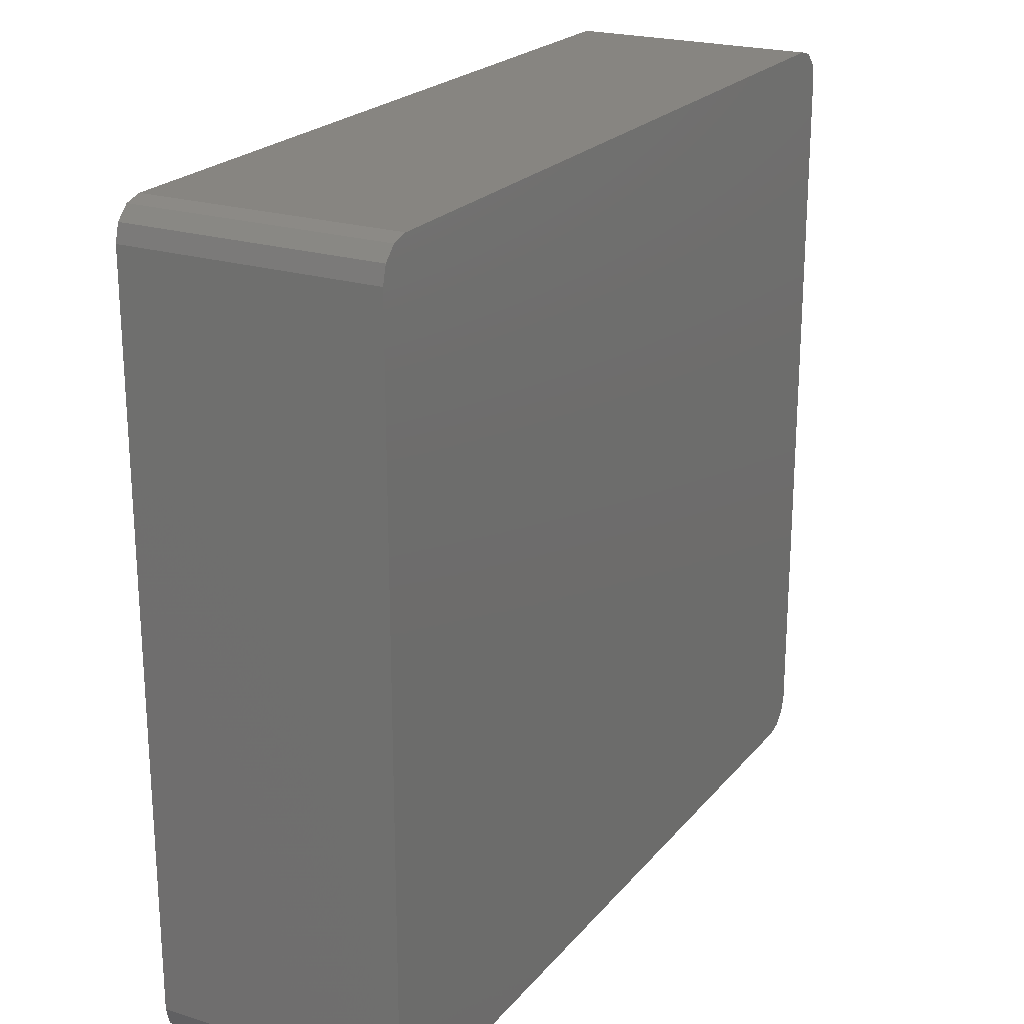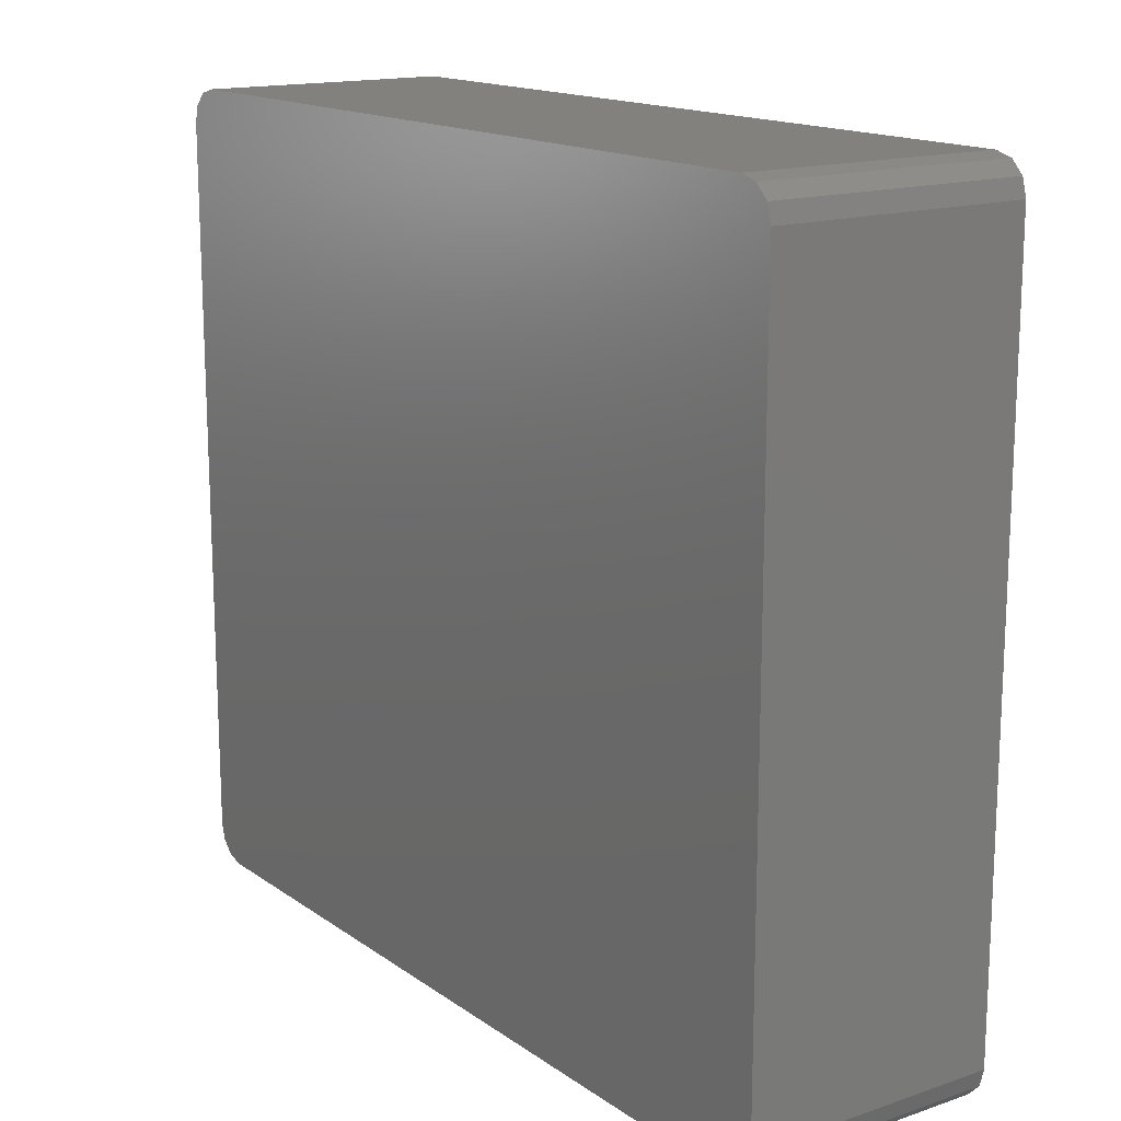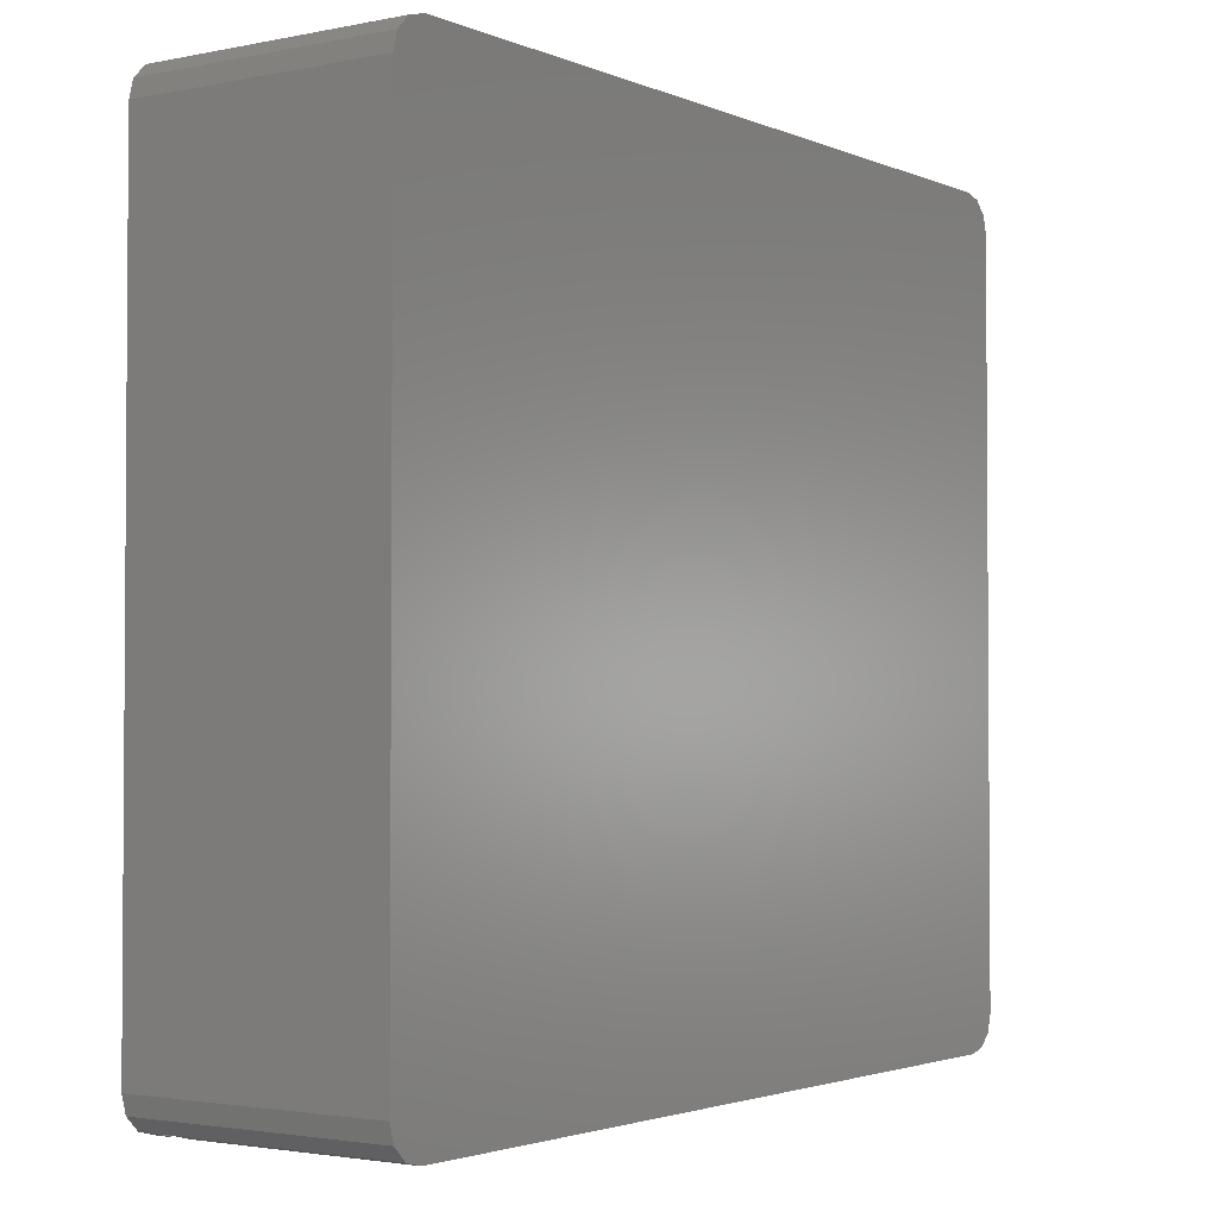
<metadata>
{"format":"stl","ext":"stl","renderer":"f3d","projection":"perspective","resolution":1024,"background":"white","views":[{"elev":22.1,"azim":118.6,"up":"+Y"},{"elev":15.5,"azim":-125.3,"up":"+Y"},{"elev":-2.4,"azim":125.2,"up":"+Y"}]}
</metadata>
<code>
# stl→obj: 332 verts, 660 faces
v 73 0 20.5
v 73 66.7 22
v 73 66.7 20.5
v 73 0 22
v 73 13 12
v 73 62.86 19
v 73 56.5 12
v 73 6.636 19
v 74.5 68 19
v 72.92 63.62 19
v 72.87 64.06 19
v 72.67 64.66 19
v 72.36 65.2 19
v 72.31 65.27 19
v 71.97 65.65 19
v 71.56 65.95 19
v 71.44 66.03 19
v 70.87 66.29 19
v 70.25 66.42 19
v 69.74 66.48 19
v 6.256 66.48 19
v 1.5 68 19
v 3 6.636 19
v 3 62.86 19
v 5.746 66.42 19
v 5.134 66.29 19
v 4.563 66.03 19
v 4.442 65.95 19
v 4.032 65.65 19
v 3.693 65.27 19
v 3.638 65.2 19
v 3.325 64.66 19
v 3.132 64.06 19
v 3.079 63.62 19
v 1.5 0.4019 19
v 3 0 19
v 74.5 0.4019 19
v 72.92 5.88 19
v 72.87 5.436 19
v 72.67 4.842 19
v 72.36 4.3 19
v 72.31 4.229 19
v 71.97 3.852 19
v 73 0 19
v 71.56 3.554 19
v 71.44 3.468 19
v 70.87 3.213 19
v 70.25 3.083 19
v 69.74 3.02 19
v 6.256 3.02 19
v 5.746 3.083 19
v 5.134 3.213 19
v 4.563 3.468 19
v 4.442 3.554 19
v 4.032 3.852 19
v 3.693 4.229 19
v 3.638 4.3 19
v 3.325 4.842 19
v 3.132 5.436 19
v 3.079 5.88 19
v 3 0 22
v 3 66.7 20.5
v 3 66.7 22
v 3 0 20.5
v 3 13 12
v 3 56.5 12
v 74.5 68 20
v 74.5 0.4019 20
v 1.5 0.4019 20
v 1.5 68 20
v 2 0.2679 20.5
v 74 0.2679 20.5
v 74 67.5 20.5
v 2 67.5 20.5
v 76 66.5 22
v 75.6 68 0
v 75.6 68 22
v 76 66.5 0
v 3 69.5 0
v 1.5 69.1 22
v 3 69.5 22
v 1.5 69.1 0
v 0.4019 68 0
v 0.4019 68 22
v 73 69.5 0
v 73 69.5 22
v 74.5 69.1 0
v 74.5 69.1 22
v 0 66.5 0
v 0 66.5 22
v 3 0 0
v 73 0 0
v 75.6 1.5 22
v 76 3 0
v 76 3 22
v 75.6 1.5 0
v 0.4019 1.5 0
v 1.5 0.4019 0
v 0.4019 1.5 22
v 1.5 0.4019 22
v 74.5 0.4019 22
v 74.5 0.4019 0
v 0 3 22
v 0 3 0
v 70.91 62.25 9.921
v 71.94 60.48 9.921
v 3.219 58.58 12
v 72.78 10.92 12
v 72.57 10.97 9.921
v 11.95 66.45 12
v 11.98 66.23 9.921
v 64.02 3.272 9.921
v 11.95 3.055 12
v 64.05 3.055 12
v 11.98 3.272 9.921
v 6.455 57.89 4.569
v 5.609 59.79 6.122
v 5.087 58.18 6.122
v 6.887 63.29 7.933
v 8.432 64.41 7.933
v 3.219 10.92 12
v 3.432 10.97 9.921
v 8.109 4.529 9.921
v 8.432 5.088 7.933
v 12.15 4.954 6.122
v 12.3 6.345 4.569
v 10.93 6.636 4.569
v 3.865 56.5 7.933
v 4.064 58.4 7.933
v 3.432 58.53 9.921
v 66.09 56.5 2.489
v 68 56.5 3.34
v 66.02 57.14 2.489
v 7.587 62.51 6.122
v 6.455 61.26 6.122
v 4.064 60.48 9.921
v 7.587 60.43 4.569
v 8.523 61.47 4.569
v 8.955 63.51 6.122
v 72.14 13 7.933
v 72.78 56.5 9.921
v 72.14 56.5 7.933
v 72.78 13 9.921
v 3.219 13 9.921
v 12.48 8.027 3.34
v 11.45 8.245 3.34
v 12.68 9.927 2.489
v 10.18 4.312 7.933
v 66.02 12.36 2.489
v 66.09 13 2.489
v 64.05 13 2.055
v 10.18 65.19 7.933
v 6.309 56.5 4.569
v 8 13 3.34
v 8 56.5 3.34
v 6.309 13 4.569
v 11.98 56.72 2.055
v 12.05 56.93 2.055
v 10.18 57.76 2.489
v 5.087 62.25 9.921
v 5.609 61.87 7.933
v 67.89 57.54 3.34
v 67.57 58.53 3.34
v 8.109 64.97 9.921
v 9.977 65.8 9.921
v 12.89 11.96 2.055
v 12.05 10.06 2.489
v 63.52 57.41 2.055
v 64.55 59.18 2.489
v 63.32 57.49 2.055
v 3.219 56.5 9.921
v 65.82 11.74 2.489
v 64.02 12.78 2.055
v 63.95 12.57 2.055
v 9.977 12.36 2.489
v 9.91 13 2.489
v 8.109 11.96 3.34
v 3.865 13 7.933
v 10.5 58.32 2.489
v 10.93 58.8 2.489
v 8.955 59.44 3.34
v 12.68 12.01 2.055
v 63.95 3.915 7.933
v 65.82 4.312 7.933
v 63.85 4.954 6.122
v 12.05 3.915 7.933
v 67.57 10.97 3.34
v 4.91 56.5 6.122
v 6.455 11.61 4.569
v 65.5 5.306 6.122
v 69.69 56.5 4.569
v 71.09 56.5 6.122
v 69.55 57.89 4.569
v 4.654 60.22 7.933
v 72.78 58.58 12
v 71.09 13 6.122
v 72.57 58.53 9.921
v 66.35 7.205 4.569
v 65.07 6.636 4.569
v 9.654 9.284 3.34
v 8.955 10.06 3.34
v 7.587 9.067 4.569
v 4.91 13 6.122
v 12.15 57.11 2.055
v 12.3 57.28 2.055
v 69.69 13 4.569
v 63.52 8.027 3.34
v 63.32 9.927 2.489
v 12.05 59.44 2.489
v 11.45 61.26 3.34
v 11.45 59.18 2.489
v 64.05 66.45 12
v 64.02 66.23 9.921
v 67.89 64.97 9.921
v 66.02 65.8 9.921
v 71.35 9.284 7.933
v 71.94 11.1 7.933
v 70.39 9.709 6.122
v 69.11 59.22 4.569
v 68.41 60.43 4.569
v 67.05 59.44 3.34
v 10.93 62.86 4.569
v 12.15 64.55 6.122
v 10.5 64.19 6.122
v 11.98 12.78 2.055
v 11.95 13 2.055
v 6.887 6.211 7.933
v 7.587 6.988 6.122
v 6.455 8.245 6.122
v 4.064 9.022 9.921
v 4.654 9.284 7.933
v 8.955 5.994 6.122
v 66.02 3.697 9.921
v 10.5 11.18 2.489
v 10.18 11.74 2.489
v 5.609 9.709 6.122
v 5.087 11.32 6.122
v 4.064 11.1 7.933
v 9.91 56.5 2.489
v 11.95 56.5 2.055
v 64.05 56.5 2.055
v 64.02 56.72 2.055
v 65.07 10.7 2.489
v 63.7 12.22 2.055
v 63.52 12.09 2.055
v 10.5 5.306 6.122
v 6.887 10.28 4.569
v 67.57 5.088 7.933
v 67.05 5.994 6.122
v 9.977 57.14 2.489
v 9.654 62.29 4.569
v 69.11 63.29 7.933
v 67.57 64.41 7.933
v 69.55 61.26 6.122
v 6.887 59.22 4.569
v 8.109 57.54 3.34
v 67.48 61.47 4.569
v 68.41 62.51 6.122
v 66.35 62.29 4.569
v 12.05 65.59 7.933
v 63.95 65.59 7.933
v 71.94 58.4 7.933
v 70.39 61.87 7.933
v 68 13 3.34
v 71.35 60.22 7.933
v 70.91 11.32 6.122
v 69.55 11.61 4.569
v 71.94 9.022 9.921
v 64.55 10.32 2.489
v 8.432 58.53 3.34
v 12.48 57.41 2.055
v 5.609 7.63 7.933
v 10.5 8.67 3.34
v 11.45 10.32 2.489
v 9.977 3.697 9.921
v 9.654 7.205 4.569
v 10.93 10.7 2.489
v 63.95 10.06 2.489
v 63.11 11.96 2.055
v 12.05 12.57 2.055
v 63.95 59.44 2.489
v 66.35 9.284 3.34
v 67.05 10.06 3.34
v 65.5 11.18 2.489
v 63.7 6.345 4.569
v 63.32 12.01 2.055
v 64.55 61.26 3.34
v 66.35 60.22 3.34
v 65.5 60.83 3.34
v 12.68 57.49 2.055
v 12.89 57.54 2.055
v 65.5 64.19 6.122
v 65.82 65.19 7.933
v 63.85 64.55 6.122
v 9.654 60.22 3.34
v 65.07 58.8 2.489
v 65.5 8.67 3.34
v 64.55 8.245 3.34
v 69.55 8.245 6.122
v 69.11 10.28 4.569
v 67.48 8.027 4.569
v 67.89 4.529 9.921
v 65.82 57.76 2.489
v 65.5 58.32 2.489
v 63.85 57.11 2.055
v 5.087 7.251 9.921
v 8.432 10.97 3.34
v 8.523 8.027 4.569
v 12.3 12.22 2.055
v 12.15 12.39 2.055
v 12.48 12.09 2.055
v 63.95 56.93 2.055
v 10.5 60.83 3.34
v 70.39 59.79 6.122
v 70.91 58.18 6.122
v 68.41 9.067 4.569
v 67.89 11.96 3.34
v 63.85 12.39 2.055
v 63.7 63.15 4.569
v 63.52 61.47 3.34
v 70.39 7.63 7.933
v 69.11 6.211 7.933
v 12.68 59.57 2.489
v 68.41 6.988 6.122
v 12.3 63.15 4.569
v 70.91 7.251 9.921
v 63.32 59.57 2.489
v 63.11 57.54 2.055
v 63.7 57.28 2.055
v 67.05 63.51 6.122
v 12.48 61.47 3.34
v 65.07 62.86 4.569
f 1 2 3
f 2 1 4
f 5 6 7
f 6 5 8
f 8 9 6
f 9 10 6
f 9 11 10
f 9 12 11
f 9 13 12
f 9 14 13
f 9 15 14
f 9 16 15
f 9 17 16
f 9 18 17
f 9 19 18
f 9 20 19
f 9 21 20
f 22 23 24
f 22 21 9
f 22 25 21
f 22 26 25
f 22 27 26
f 22 28 27
f 22 29 28
f 22 30 29
f 22 31 30
f 22 32 31
f 22 33 32
f 22 34 33
f 22 24 34
f 23 22 35
f 23 35 36
f 9 8 37
f 38 37 8
f 39 37 38
f 40 37 39
f 41 37 40
f 42 37 41
f 43 37 42
f 37 43 44
f 45 44 43
f 46 44 45
f 47 44 46
f 48 44 47
f 49 44 48
f 50 44 49
f 50 36 44
f 51 36 50
f 52 36 51
f 53 36 52
f 54 36 53
f 55 36 54
f 56 36 55
f 57 36 56
f 58 36 57
f 59 36 58
f 60 36 59
f 36 60 23
f 61 62 63
f 62 61 64
f 24 65 66
f 65 24 23
f 62 2 63
f 2 62 3
f 37 67 9
f 67 37 68
f 69 22 70
f 22 69 35
f 64 71 62
f 3 72 1
f 72 3 73
f 62 73 3
f 62 74 73
f 74 62 71
f 74 69 70
f 69 74 71
f 22 67 70
f 67 22 9
f 70 73 74
f 73 70 67
f 68 73 67
f 73 68 72
f 75 76 77
f 76 75 78
f 79 80 81
f 80 79 82
f 83 80 82
f 80 83 84
f 85 81 86
f 81 85 79
f 77 87 88
f 87 77 76
f 89 84 83
f 84 89 90
f 91 44 36
f 44 91 92
f 93 94 95
f 94 93 96
f 87 86 88
f 86 87 85
f 95 78 75
f 78 95 94
f 35 97 98
f 97 35 99
f 69 99 35
f 99 69 100
f 68 93 101
f 37 93 68
f 93 37 96
f 96 37 102
f 98 36 35
f 36 98 91
f 100 71 61
f 71 100 69
f 61 71 64
f 81 2 86
f 81 63 2
f 80 63 81
f 84 63 80
f 103 63 90
f 63 84 90
f 63 103 61
f 61 103 100
f 100 103 99
f 2 75 77
f 75 2 95
f 2 77 88
f 4 95 2
f 2 88 86
f 95 4 93
f 93 4 101
f 92 37 44
f 37 92 102
f 72 4 1
f 4 72 101
f 101 72 68
f 104 90 89
f 90 104 103
f 97 103 104
f 103 97 99
f 92 94 96
f 94 92 78
f 92 96 102
f 85 78 92
f 78 85 76
f 76 85 87
f 91 85 92
f 91 79 85
f 104 91 98
f 91 104 79
f 104 98 97
f 89 79 104
f 79 89 82
f 82 89 83
f 105 12 13
f 12 105 106
f 24 107 34
f 107 24 66
f 39 108 109
f 108 39 38
f 25 110 21
f 110 25 111
f 112 113 114
f 113 112 115
f 116 117 118
f 119 28 29
f 28 119 120
f 23 121 65
f 121 23 60
f 121 122 65
f 123 54 53
f 54 123 124
f 48 114 49
f 114 48 112
f 125 126 127
f 128 129 130
f 114 50 49
f 50 114 113
f 131 132 133
f 134 119 135
f 33 136 32
f 136 33 130
f 59 121 60
f 121 59 122
f 137 138 135
f 139 120 119
f 140 141 142
f 141 140 143
f 122 144 65
f 126 145 146
f 145 147 146
f 148 124 123
f 149 150 151
f 139 152 120
f 153 154 155
f 154 153 156
f 157 158 159
f 160 30 31
f 30 160 161
f 162 163 133
f 164 26 27
f 26 164 165
f 147 166 167
f 168 169 170
f 171 130 66
f 172 173 174
f 175 176 177
f 144 128 171
f 128 144 178
f 179 180 181
f 166 182 167
f 183 184 185
f 115 186 148
f 187 149 172
f 116 118 188
f 189 154 156
f 184 190 185
f 191 192 193
f 107 33 34
f 33 107 130
f 130 107 66
f 122 178 144
f 128 130 171
f 135 119 161
f 30 119 29
f 119 30 161
f 153 116 188
f 129 194 130
f 161 160 136
f 32 160 31
f 160 32 136
f 152 165 164
f 165 25 26
f 25 165 111
f 152 111 165
f 28 164 27
f 164 28 120
f 195 6 10
f 6 195 7
f 196 142 192
f 142 196 140
f 112 184 183
f 120 152 164
f 141 7 197
f 190 198 199
f 200 201 202
f 155 116 153
f 177 154 189
f 203 153 188
f 153 203 156
f 204 205 180
f 206 192 191
f 192 206 196
f 185 186 183
f 186 185 125
f 147 207 208
f 207 147 145
f 190 199 185
f 134 139 119
f 209 210 211
f 194 136 130
f 65 171 66
f 171 65 144
f 194 161 136
f 135 161 194
f 111 212 110
f 212 111 213
f 110 20 21
f 20 110 212
f 143 7 141
f 7 143 5
f 141 197 142
f 5 143 109
f 109 143 140
f 214 18 215
f 18 214 17
f 216 217 218
f 109 140 217
f 219 220 221
f 222 223 224
f 225 226 175
f 227 228 229
f 230 231 122
f 232 228 227
f 233 48 47
f 48 233 112
f 234 235 201
f 236 237 238
f 239 226 240
f 226 239 176
f 241 133 242
f 243 244 245
f 125 246 148
f 229 247 236
f 248 249 184
f 113 51 50
f 51 113 115
f 157 159 250
f 108 5 109
f 108 8 5
f 8 108 38
f 138 251 134
f 138 134 135
f 252 16 253
f 16 252 15
f 219 254 220
f 255 135 117
f 116 255 117
f 155 256 116
f 125 127 246
f 257 258 259
f 260 213 111
f 213 260 261
f 142 262 192
f 254 263 252
f 191 193 132
f 264 150 149
f 197 106 265
f 218 266 267
f 268 39 109
f 39 268 40
f 269 243 245
f 250 270 256
f 271 211 180
f 237 189 203
f 59 230 122
f 230 59 58
f 272 229 231
f 236 189 237
f 56 227 272
f 227 56 55
f 227 229 272
f 273 274 200
f 115 148 275
f 273 200 276
f 274 277 200
f 177 176 154
f 189 156 203
f 147 167 146
f 167 274 146
f 200 277 201
f 277 234 201
f 208 278 279
f 280 225 235
f 131 133 241
f 169 281 170
f 282 283 284
f 148 232 124
f 275 51 115
f 51 275 52
f 183 115 112
f 115 183 186
f 185 199 285
f 278 269 286
f 169 287 281
f 288 259 289
f 260 111 152
f 223 260 152
f 250 159 270
f 255 137 135
f 155 176 239
f 176 155 154
f 117 194 129
f 117 135 194
f 178 188 128
f 188 178 203
f 290 291 209
f 292 293 294
f 295 138 137
f 142 197 262
f 106 11 12
f 11 106 197
f 296 169 168
f 14 105 13
f 105 14 263
f 297 269 298
f 198 297 298
f 299 218 300
f 109 217 216
f 301 282 198
f 45 302 46
f 302 45 248
f 205 271 180
f 303 304 305
f 210 222 251
f 159 181 270
f 231 238 122
f 238 178 122
f 272 231 230
f 58 306 230
f 306 58 57
f 201 307 247
f 247 307 189
f 124 232 227
f 227 54 124
f 54 227 55
f 127 276 232
f 186 125 148
f 146 274 273
f 232 276 228
f 308 200 202
f 276 200 308
f 307 175 177
f 201 235 307
f 167 182 274
f 175 226 176
f 309 310 277
f 277 310 234
f 283 187 284
f 180 211 295
f 275 148 123
f 123 52 275
f 52 123 53
f 207 298 208
f 166 208 279
f 208 166 147
f 311 309 277
f 312 303 305
f 313 251 295
f 224 152 139
f 270 255 116
f 159 179 181
f 188 129 128
f 188 118 129
f 118 117 129
f 237 203 238
f 238 203 178
f 7 195 197
f 11 195 10
f 195 11 197
f 106 105 263
f 265 106 263
f 262 265 314
f 262 197 265
f 315 262 314
f 192 262 315
f 145 285 207
f 285 145 126
f 282 284 243
f 266 196 267
f 217 140 196
f 316 300 283
f 299 300 316
f 302 47 46
f 47 302 233
f 233 184 112
f 233 302 184
f 302 248 184
f 242 303 312
f 158 204 159
f 240 157 250
f 240 250 239
f 256 270 116
f 306 272 230
f 56 306 57
f 306 56 272
f 229 236 231
f 231 236 238
f 148 246 232
f 308 202 229
f 146 273 276
f 246 127 232
f 310 280 235
f 234 310 235
f 317 264 149
f 299 316 301
f 187 172 284
f 172 174 318
f 182 311 274
f 274 311 277
f 287 319 320
f 224 223 152
f 270 181 255
f 181 137 255
f 131 264 132
f 264 131 150
f 241 150 131
f 150 241 151
f 265 263 254
f 252 14 15
f 14 252 263
f 192 315 193
f 315 314 193
f 321 299 322
f 268 216 321
f 285 125 185
f 125 285 126
f 285 298 207
f 316 283 282
f 248 322 249
f 268 109 216
f 217 196 266
f 217 266 218
f 218 267 300
f 267 264 317
f 301 316 282
f 198 282 297
f 249 198 190
f 184 249 190
f 269 245 286
f 278 286 279
f 239 250 256
f 239 256 155
f 172 149 173
f 307 177 189
f 247 189 236
f 127 146 276
f 126 146 127
f 276 308 228
f 228 308 229
f 235 225 175
f 235 175 307
f 300 267 187
f 300 187 283
f 149 151 173
f 284 172 318
f 243 284 318
f 254 252 258
f 209 323 210
f 204 180 179
f 204 179 159
f 133 163 303
f 293 261 294
f 314 265 254
f 193 314 219
f 314 254 219
f 297 282 269
f 282 243 269
f 298 278 208
f 298 269 278
f 322 324 249
f 216 218 299
f 324 299 301
f 324 301 198
f 249 324 198
f 322 42 321
f 42 322 43
f 199 298 285
f 199 198 298
f 202 201 247
f 202 247 229
f 267 317 187
f 187 317 149
f 133 303 242
f 243 318 244
f 215 19 213
f 19 215 18
f 293 215 213
f 289 259 287
f 304 288 296
f 289 287 169
f 291 323 209
f 193 219 163
f 325 223 222
f 196 206 267
f 326 40 268
f 40 326 41
f 322 299 324
f 293 213 261
f 214 215 293
f 212 19 20
f 19 212 213
f 288 289 169
f 132 162 133
f 290 209 211
f 271 290 211
f 211 313 295
f 295 251 138
f 221 288 304
f 303 163 304
f 163 221 304
f 163 219 221
f 267 206 264
f 132 206 191
f 206 132 264
f 321 216 299
f 322 45 43
f 45 322 248
f 253 214 293
f 214 16 17
f 16 214 253
f 325 294 223
f 294 325 319
f 223 261 260
f 261 223 294
f 180 295 181
f 181 295 137
f 327 291 328
f 291 327 323
f 329 296 168
f 221 220 288
f 162 193 163
f 132 193 162
f 326 268 321
f 42 326 321
f 326 42 41
f 330 253 293
f 252 253 330
f 251 139 134
f 210 325 222
f 320 323 327
f 323 320 331
f 319 331 320
f 331 319 325
f 332 294 319
f 281 287 327
f 296 288 169
f 254 258 257
f 220 254 257
f 258 330 259
f 258 252 330
f 330 293 292
f 259 330 292
f 251 222 139
f 222 224 139
f 331 325 210
f 323 331 210
f 287 320 327
f 304 296 305
f 305 296 329
f 257 259 288
f 220 257 288
f 332 292 294
f 259 292 332
f 313 210 251
f 211 210 313
f 328 241 242
f 241 328 151
f 328 242 312
f 279 151 328
f 328 312 305
f 151 279 173
f 328 305 329
f 173 279 174
f 328 329 168
f 174 279 318
f 328 168 170
f 318 279 244
f 244 279 245
f 245 279 286
f 291 279 328
f 291 166 279
f 240 291 290
f 291 240 166
f 240 290 271
f 226 166 240
f 240 271 205
f 166 226 182
f 240 205 204
f 182 226 311
f 240 204 158
f 311 226 309
f 240 158 157
f 309 226 310
f 310 226 280
f 280 226 225
f 287 332 319
f 259 332 287
f 170 281 328
f 281 327 328

</code>
